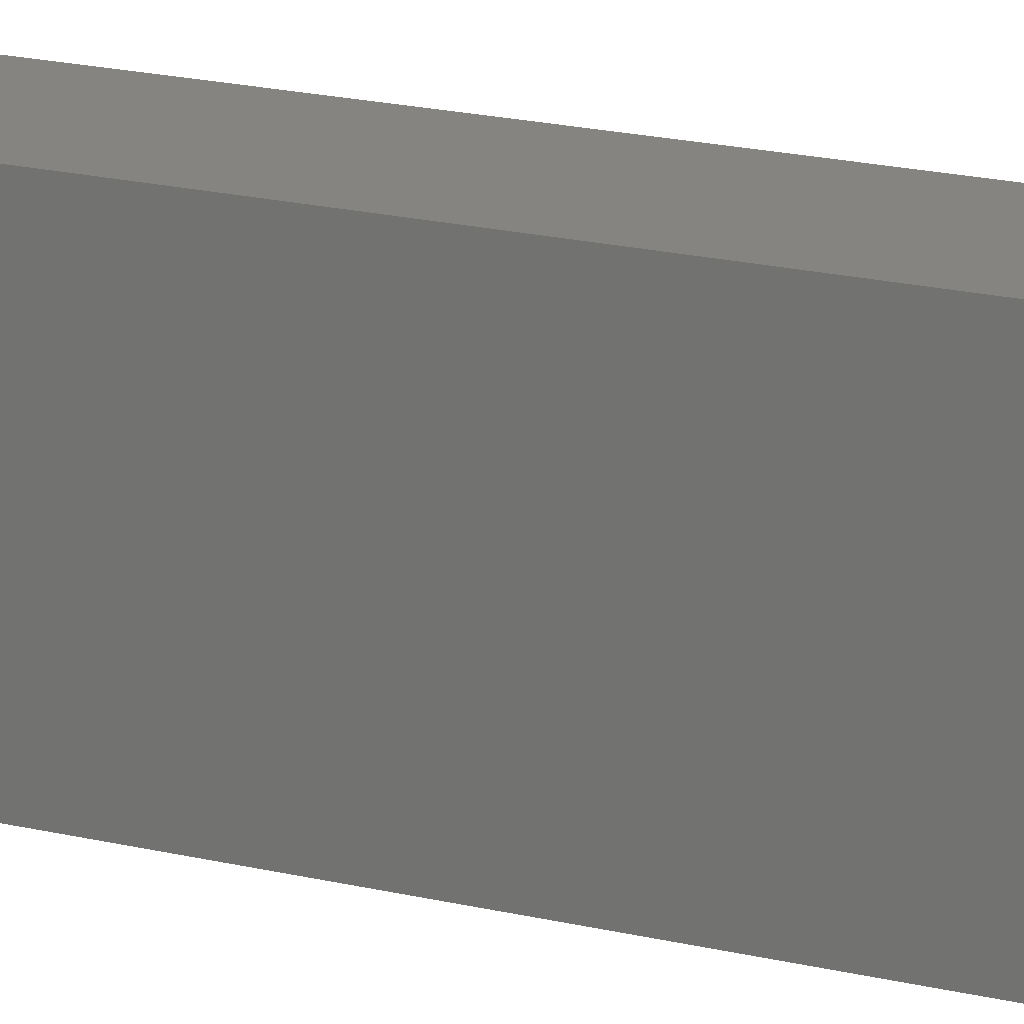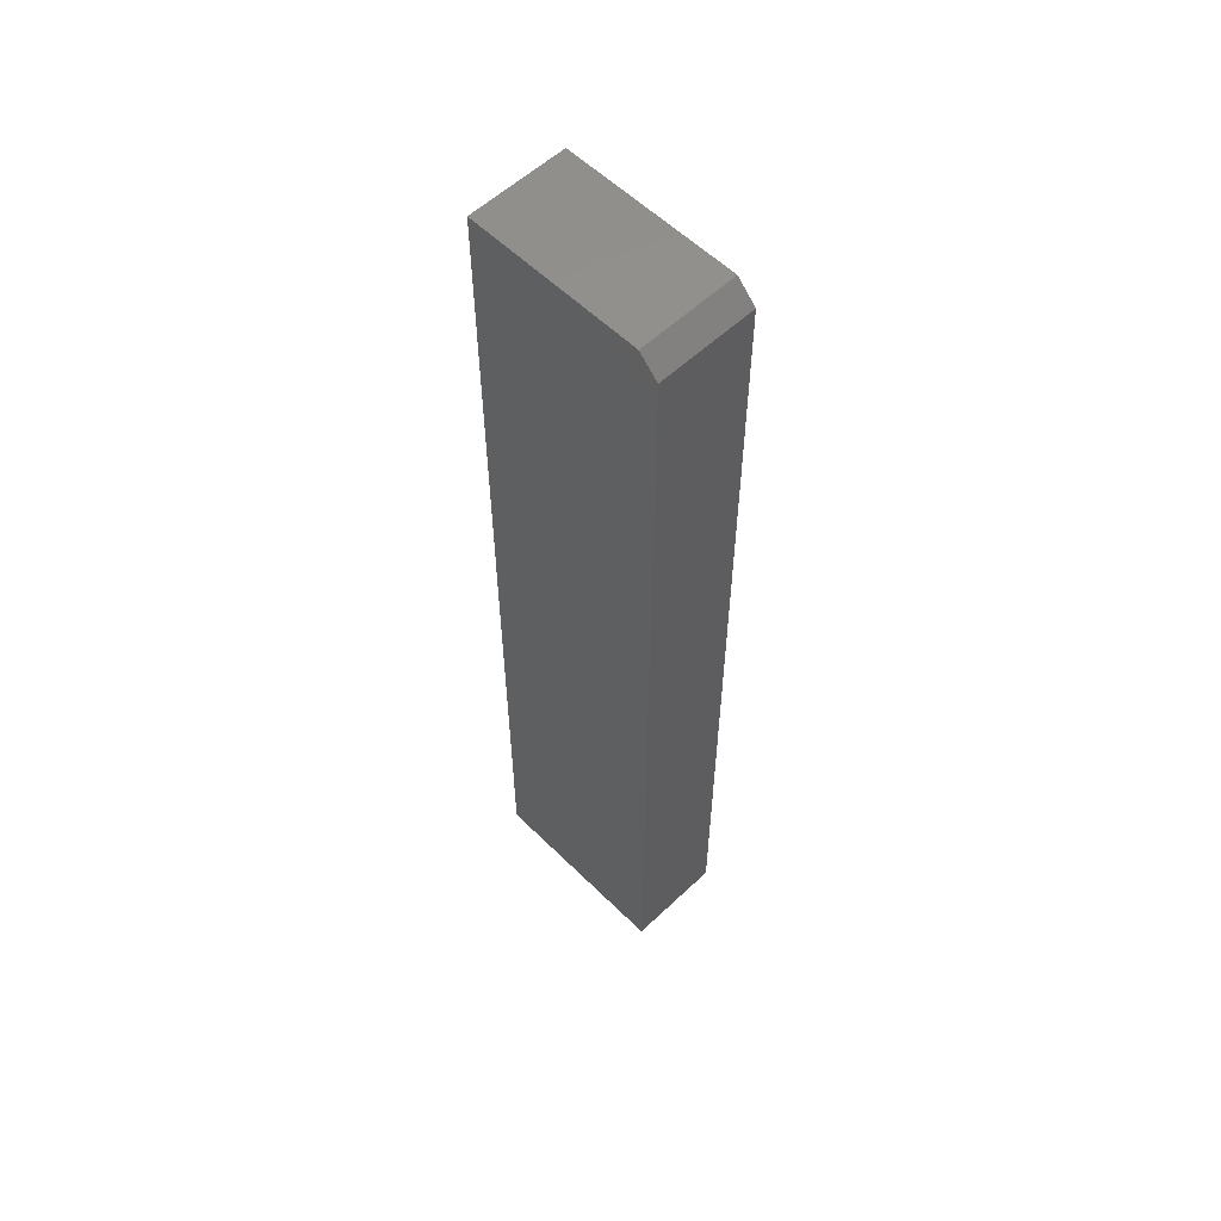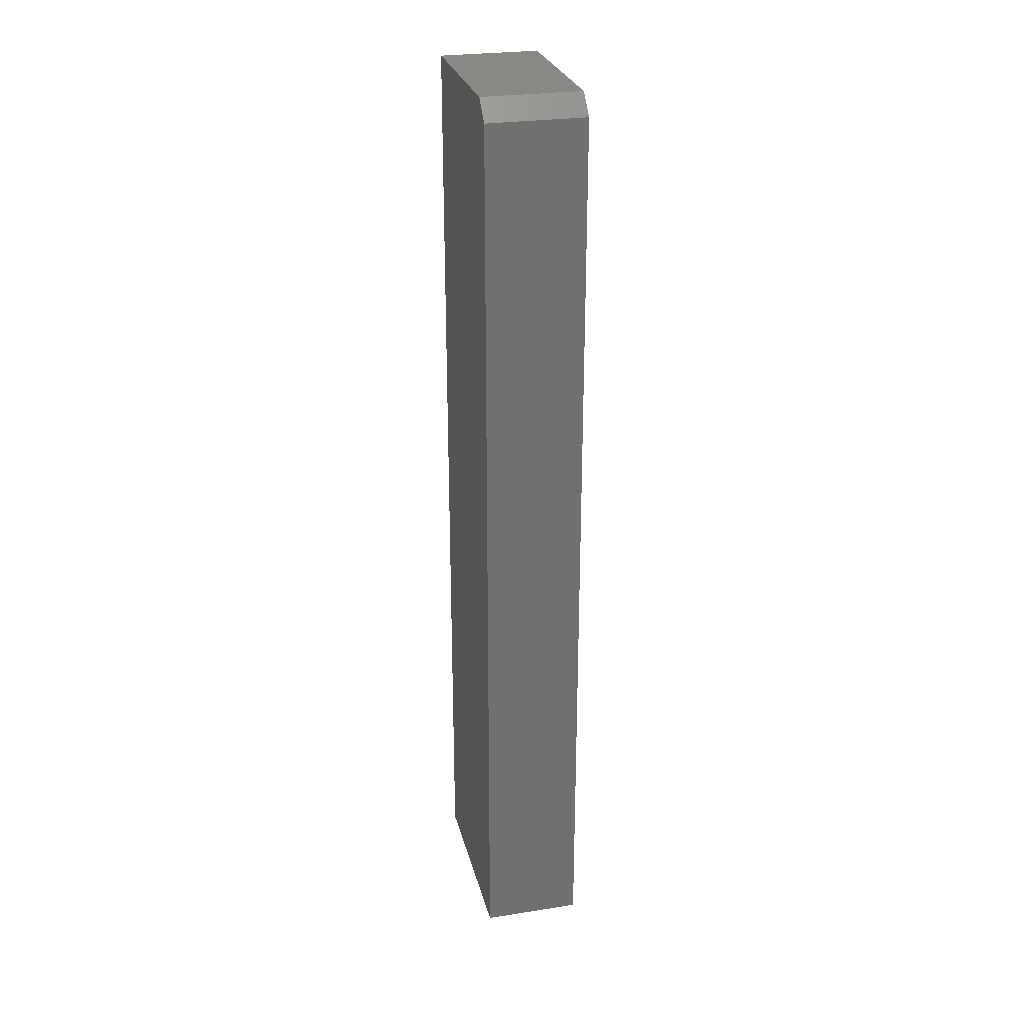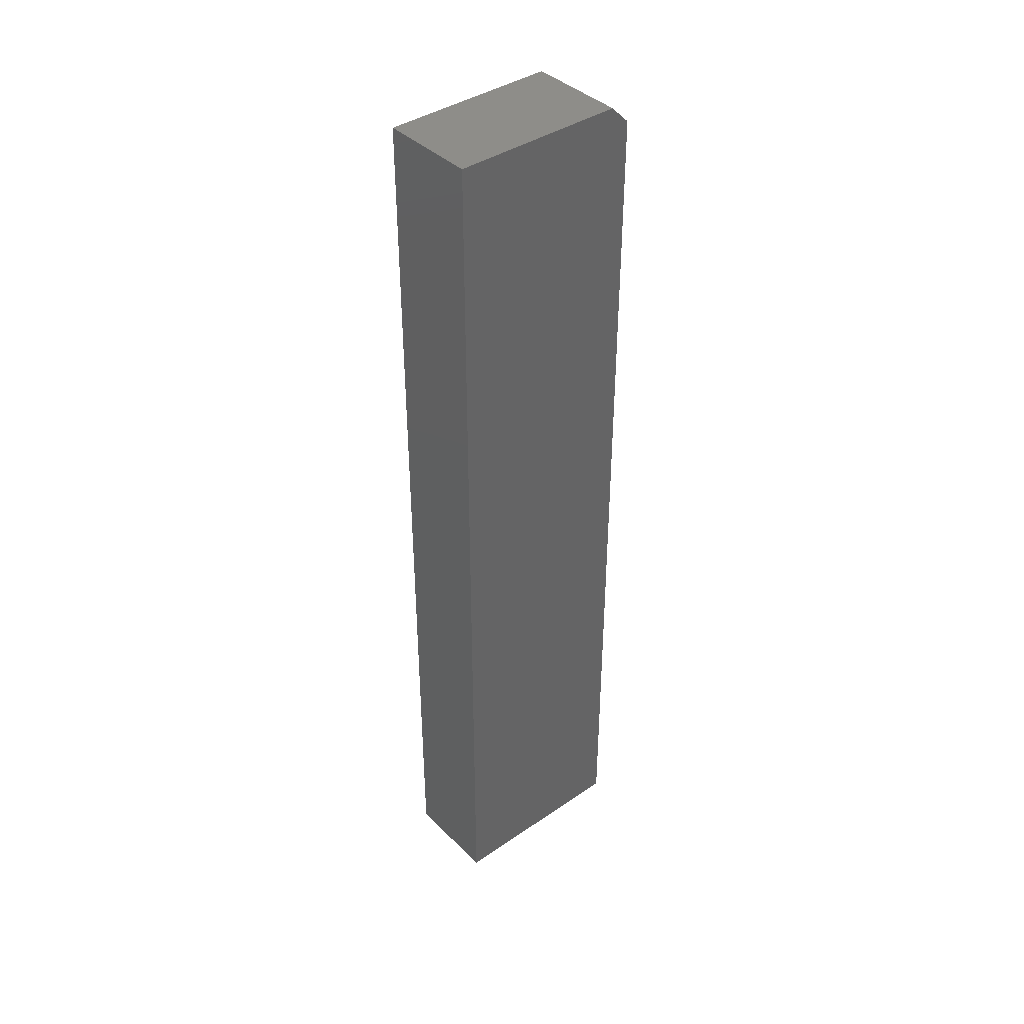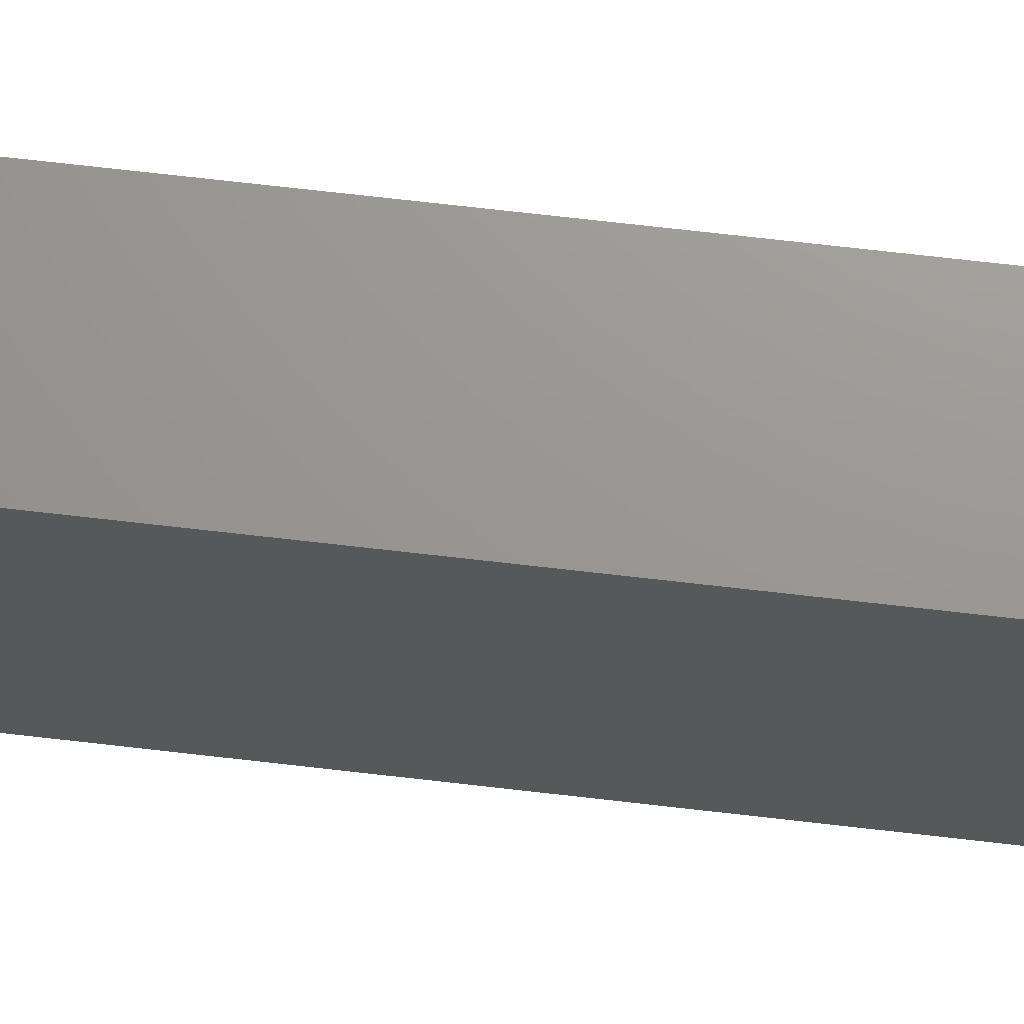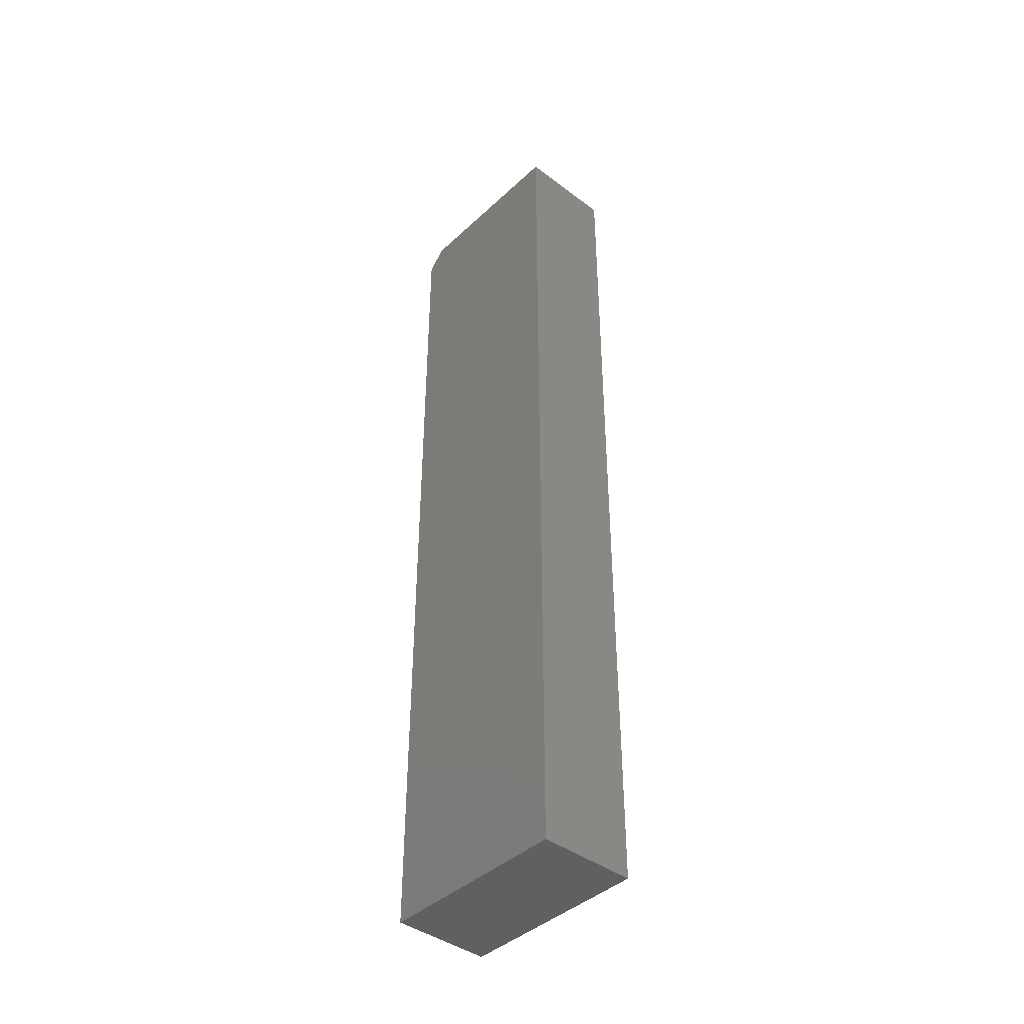
<metadata>
{"format":"stl","ext":"stl","renderer":"f3d","projection":"perspective","resolution":1024,"background":"white","views":[{"elev":19.3,"azim":-65.5,"up":"+Z"},{"elev":57.0,"azim":135.6,"up":"+Y"},{"elev":27.1,"azim":166.5,"up":"+Y"},{"elev":40.0,"azim":49.9,"up":"+Y"},{"elev":70.1,"azim":96.6,"up":"+Z"},{"elev":-41.9,"azim":-42.1,"up":"+Y"}]}
</metadata>
<code>
# stl→obj: 10 verts, 16 faces
v -0.3359 8.674e-19 0.1094
v -0.3359 8.674e-18 0.25
v -0.257 5.25e-18 0.1094
v -0.257 1.306e-17 0.25
v -0.3359 -0.75 0.09375
v -0.3359 -0.75 0.25
v -0.3359 -0.01562 0.09375
v -0.257 -0.75 0.25
v -0.257 -0.75 0.09375
v -0.257 -0.01562 0.09375
f 1 2 3
f 3 2 4
f 5 6 7
f 7 6 2
f 7 2 1
f 8 9 4
f 4 9 10
f 4 10 3
f 7 10 5
f 5 10 9
f 7 1 10
f 10 1 3
f 5 9 6
f 6 9 8
f 4 2 8
f 8 2 6

</code>
